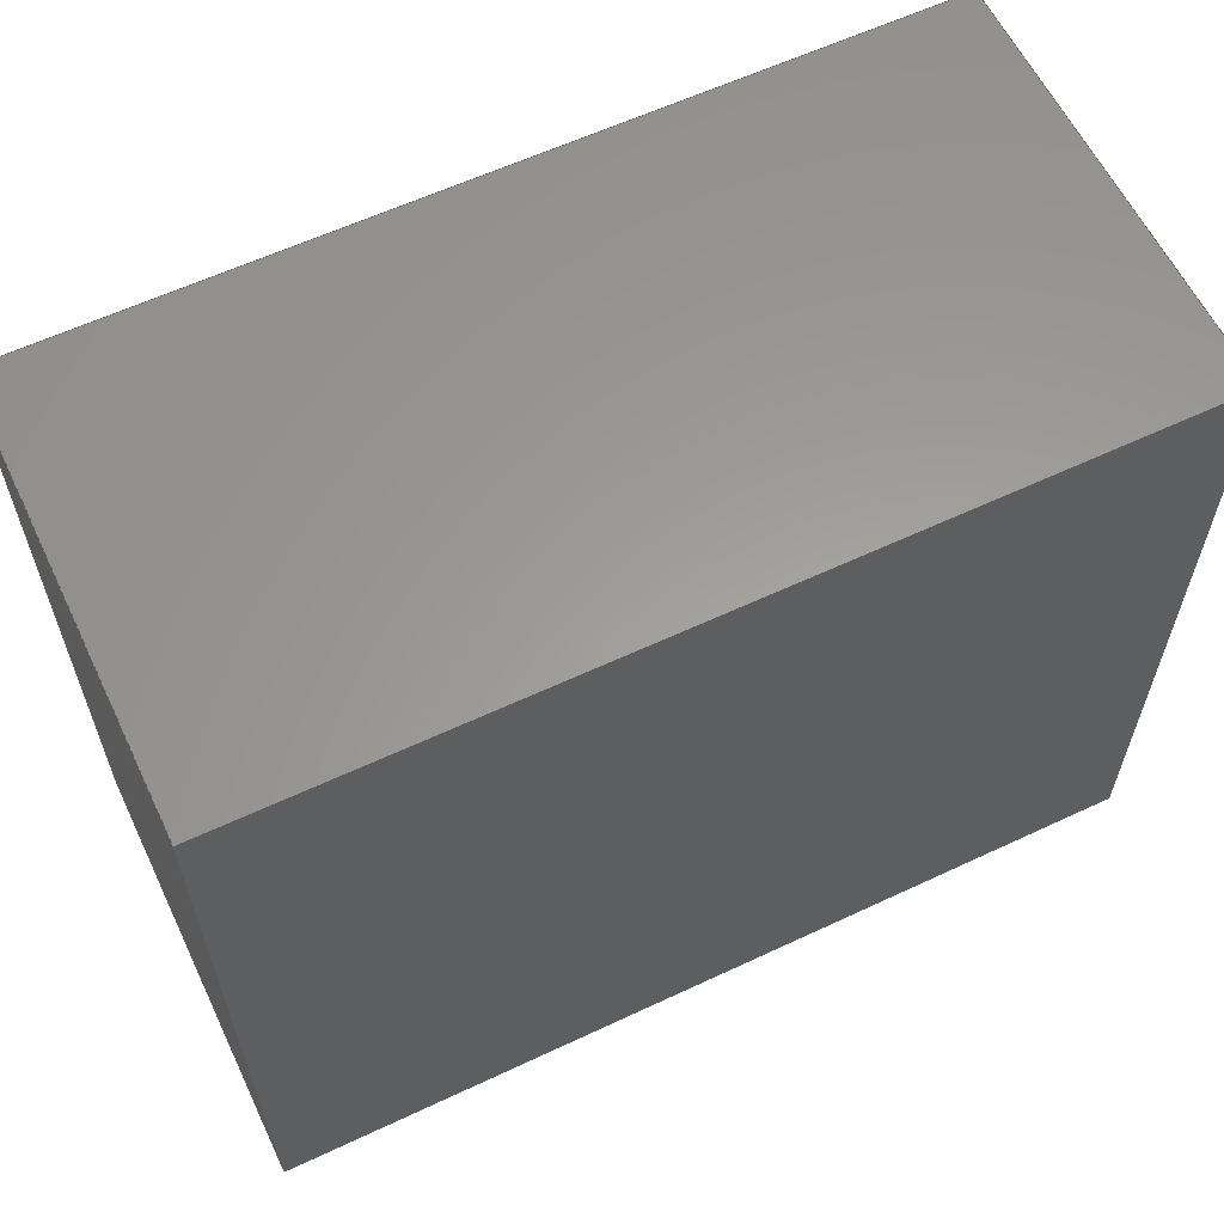
<metadata>
{"format":"step","ext":"stp","renderer":"f3d","projection":"perspective","resolution":1024,"background":"white","views":[{"elev":60.6,"azim":-25.6,"up":"+Y"}]}
</metadata>
<code>
ISO-10303-21;
DATA;
#1 = APPLICATION_PROTOCOL_DEFINITION('committee draft',
  'automotive_design',1997,#2);
#2 = APPLICATION_CONTEXT(
  'core data for automotive mechanical design processes');
#3 = SHAPE_DEFINITION_REPRESENTATION(#4,#10);
#4 = PRODUCT_DEFINITION_SHAPE('','',#5);
#5 = PRODUCT_DEFINITION('design','',#6,#9);
#6 = PRODUCT_DEFINITION_FORMATION('','',#7);
#7 = PRODUCT('Open CASCADE STEP translator 6.8 422',
  'Open CASCADE STEP translator 6.8 422','',(#8));
#8 = MECHANICAL_CONTEXT('',#2,'mechanical');
#9 = PRODUCT_DEFINITION_CONTEXT('part definition',#2,'design');
#10 = ADVANCED_BREP_SHAPE_REPRESENTATION('',(#11,#15),#309);
#11 = AXIS2_PLACEMENT_3D('',#12,#13,#14);
#12 = CARTESIAN_POINT('',(0,0,0));
#13 = DIRECTION('',(0,0,1));
#14 = DIRECTION('',(1,0,-0));
#15 = MANIFOLD_SOLID_BREP('',#16);
#16 = CLOSED_SHELL('',(#17,#125,#192,#254,#295,#302));
#17 = ADVANCED_FACE('',(#18),#31,.T.);
#18 = FACE_BOUND('',#19,.T.);
#19 = EDGE_LOOP('',(#20,#52,#77,#102));
#20 = ORIENTED_EDGE('',*,*,#21,.F.);
#21 = EDGE_CURVE('',#22,#24,#26,.T.);
#22 = VERTEX_POINT('',#23);
#23 = CARTESIAN_POINT('',(251.3,285.4,
    317.3));
#24 = VERTEX_POINT('',#25);
#25 = CARTESIAN_POINT('',(251.3,285.4,
    317.2));
#26 = SURFACE_CURVE('',#27,(#30,#41),.PCURVE_S1);
#27 = B_SPLINE_CURVE_WITH_KNOTS('',1,(#28,#29),.UNSPECIFIED.,.F.,.F.,(2,
    2),(0,0.11),.PIECEWISE_BEZIER_KNOTS.);
#28 = CARTESIAN_POINT('',(251.3,285.4,
    317.3));
#29 = CARTESIAN_POINT('',(251.3,285.4,
    317.2));
#30 = PCURVE('',#31,#36);
#31 = PLANE('',#32);
#32 = AXIS2_PLACEMENT_3D('',#33,#34,#35);
#33 = CARTESIAN_POINT('',(251.3,284.7,
    316.5));
#34 = DIRECTION('',(-1,-8.742e-08,4.371e-08));
#35 = DIRECTION('',(8.742e-08,-1,4.94e-15));
#36 = DEFINITIONAL_REPRESENTATION('',(#37),#40);
#37 = B_SPLINE_CURVE_WITH_KNOTS('',1,(#38,#39),.UNSPECIFIED.,.F.,.F.,(2,
    2),(0,0.11),.PIECEWISE_BEZIER_KNOTS.);
#38 = CARTESIAN_POINT('',(-0.738,0.841));
#39 = CARTESIAN_POINT('',(-0.738,0.731));
#40 = ( GEOMETRIC_REPRESENTATION_CONTEXT(2) 
PARAMETRIC_REPRESENTATION_CONTEXT() REPRESENTATION_CONTEXT('2D SPACE',''
  ) );
#41 = PCURVE('',#42,#47);
#42 = PLANE('',#43);
#43 = AXIS2_PLACEMENT_3D('',#44,#45,#46);
#44 = CARTESIAN_POINT('',(252.2,285.4,
    316.5));
#45 = DIRECTION('',(8.742e-08,-1,4.94e-15));
#46 = DIRECTION('',(-1,-8.742e-08,4.371e-08));
#47 = DEFINITIONAL_REPRESENTATION('',(#48),#51);
#48 = B_SPLINE_CURVE_WITH_KNOTS('',1,(#49,#50),.UNSPECIFIED.,.F.,.F.,(2,
    2),(0,0.11),.PIECEWISE_BEZIER_KNOTS.);
#49 = CARTESIAN_POINT('',(0.962,-0.841));
#50 = CARTESIAN_POINT('',(0.962,-0.731));
#51 = ( GEOMETRIC_REPRESENTATION_CONTEXT(2) 
PARAMETRIC_REPRESENTATION_CONTEXT() REPRESENTATION_CONTEXT('2D SPACE',''
  ) );
#52 = ORIENTED_EDGE('',*,*,#53,.F.);
#53 = EDGE_CURVE('',#54,#22,#56,.T.);
#54 = VERTEX_POINT('',#55);
#55 = CARTESIAN_POINT('',(251.3,285.6,
    317.3));
#56 = SURFACE_CURVE('',#57,(#60,#66),.PCURVE_S1);
#57 = B_SPLINE_CURVE_WITH_KNOTS('',1,(#58,#59),.UNSPECIFIED.,.F.,.F.,(2,
    2),(0,0.18),.PIECEWISE_BEZIER_KNOTS.);
#58 = CARTESIAN_POINT('',(251.3,285.6,
    317.3));
#59 = CARTESIAN_POINT('',(251.3,285.4,
    317.3));
#60 = PCURVE('',#31,#61);
#61 = DEFINITIONAL_REPRESENTATION('',(#62),#65);
#62 = B_SPLINE_CURVE_WITH_KNOTS('',1,(#63,#64),.UNSPECIFIED.,.F.,.F.,(2,
    2),(0,0.18),.PIECEWISE_BEZIER_KNOTS.);
#63 = CARTESIAN_POINT('',(-0.918,0.841));
#64 = CARTESIAN_POINT('',(-0.738,0.841));
#65 = ( GEOMETRIC_REPRESENTATION_CONTEXT(2) 
PARAMETRIC_REPRESENTATION_CONTEXT() REPRESENTATION_CONTEXT('2D SPACE',''
  ) );
#66 = PCURVE('',#67,#72);
#67 = PLANE('',#68);
#68 = AXIS2_PLACEMENT_3D('',#69,#70,#71);
#69 = CARTESIAN_POINT('',(250.5,284.7,
    317.3));
#70 = DIRECTION('',(4.371e-08,8.762e-15,1));
#71 = DIRECTION('',(1,8.742e-08,-4.371e-08));
#72 = DEFINITIONAL_REPRESENTATION('',(#73),#76);
#73 = B_SPLINE_CURVE_WITH_KNOTS('',1,(#74,#75),.UNSPECIFIED.,.F.,.F.,(2,
    2),(0,0.18),.PIECEWISE_BEZIER_KNOTS.);
#74 = CARTESIAN_POINT('',(0.742,0.918));
#75 = CARTESIAN_POINT('',(0.742,0.738));
#76 = ( GEOMETRIC_REPRESENTATION_CONTEXT(2) 
PARAMETRIC_REPRESENTATION_CONTEXT() REPRESENTATION_CONTEXT('2D SPACE',''
  ) );
#77 = ORIENTED_EDGE('',*,*,#78,.F.);
#78 = EDGE_CURVE('',#79,#54,#81,.T.);
#79 = VERTEX_POINT('',#80);
#80 = CARTESIAN_POINT('',(251.3,285.6,
    317.2));
#81 = SURFACE_CURVE('',#82,(#85,#91),.PCURVE_S1);
#82 = B_SPLINE_CURVE_WITH_KNOTS('',1,(#83,#84),.UNSPECIFIED.,.F.,.F.,(2,
    2),(-0.11,0),.PIECEWISE_BEZIER_KNOTS.);
#83 = CARTESIAN_POINT('',(251.3,285.6,
    317.2));
#84 = CARTESIAN_POINT('',(251.3,285.6,
    317.3));
#85 = PCURVE('',#31,#86);
#86 = DEFINITIONAL_REPRESENTATION('',(#87),#90);
#87 = B_SPLINE_CURVE_WITH_KNOTS('',1,(#88,#89),.UNSPECIFIED.,.F.,.F.,(2,
    2),(-0.11,0),.PIECEWISE_BEZIER_KNOTS.);
#88 = CARTESIAN_POINT('',(-0.918,0.731));
#89 = CARTESIAN_POINT('',(-0.918,0.841));
#90 = ( GEOMETRIC_REPRESENTATION_CONTEXT(2) 
PARAMETRIC_REPRESENTATION_CONTEXT() REPRESENTATION_CONTEXT('2D SPACE',''
  ) );
#91 = PCURVE('',#92,#97);
#92 = PLANE('',#93);
#93 = AXIS2_PLACEMENT_3D('',#94,#95,#96);
#94 = CARTESIAN_POINT('',(250.5,285.6,
    316.5));
#95 = DIRECTION('',(-8.742e-08,1,-4.94e-15));
#96 = DIRECTION('',(1,8.742e-08,-4.371e-08));
#97 = DEFINITIONAL_REPRESENTATION('',(#98),#101);
#98 = B_SPLINE_CURVE_WITH_KNOTS('',1,(#99,#100),.UNSPECIFIED.,.F.,.F.,(2
    ,2),(-0.11,0),.PIECEWISE_BEZIER_KNOTS.);
#99 = CARTESIAN_POINT('',(0.742,-0.731));
#100 = CARTESIAN_POINT('',(0.742,-0.841));
#101 = ( GEOMETRIC_REPRESENTATION_CONTEXT(2) 
PARAMETRIC_REPRESENTATION_CONTEXT() REPRESENTATION_CONTEXT('2D SPACE',''
  ) );
#102 = ORIENTED_EDGE('',*,*,#103,.F.);
#103 = EDGE_CURVE('',#24,#79,#104,.T.);
#104 = SURFACE_CURVE('',#105,(#108,#114),.PCURVE_S1);
#105 = B_SPLINE_CURVE_WITH_KNOTS('',1,(#106,#107),.UNSPECIFIED.,.F.,.F.,
  (2,2),(-0.18,0),.PIECEWISE_BEZIER_KNOTS.);
#106 = CARTESIAN_POINT('',(251.3,285.4,
    317.2));
#107 = CARTESIAN_POINT('',(251.3,285.6,
    317.2));
#108 = PCURVE('',#31,#109);
#109 = DEFINITIONAL_REPRESENTATION('',(#110),#113);
#110 = B_SPLINE_CURVE_WITH_KNOTS('',1,(#111,#112),.UNSPECIFIED.,.F.,.F.,
  (2,2),(-0.18,0),.PIECEWISE_BEZIER_KNOTS.);
#111 = CARTESIAN_POINT('',(-0.738,0.731));
#112 = CARTESIAN_POINT('',(-0.918,0.731));
#113 = ( GEOMETRIC_REPRESENTATION_CONTEXT(2) 
PARAMETRIC_REPRESENTATION_CONTEXT() REPRESENTATION_CONTEXT('2D SPACE',''
  ) );
#114 = PCURVE('',#115,#120);
#115 = PLANE('',#116);
#116 = AXIS2_PLACEMENT_3D('',#117,#118,#119);
#117 = CARTESIAN_POINT('',(250.5,284.7,317.2
    ));
#118 = DIRECTION('',(-4.371e-08,-8.762e-15,-1));
#119 = DIRECTION('',(-1,-8.742e-08,4.371e-08));
#120 = DEFINITIONAL_REPRESENTATION('',(#121),#124);
#121 = B_SPLINE_CURVE_WITH_KNOTS('',1,(#122,#123),.UNSPECIFIED.,.F.,.F.,
  (2,2),(-0.18,0),.PIECEWISE_BEZIER_KNOTS.);
#122 = CARTESIAN_POINT('',(-0.742,0.738));
#123 = CARTESIAN_POINT('',(-0.742,0.918));
#124 = ( GEOMETRIC_REPRESENTATION_CONTEXT(2) 
PARAMETRIC_REPRESENTATION_CONTEXT() REPRESENTATION_CONTEXT('2D SPACE',''
  ) );
#125 = ADVANCED_FACE('',(#126),#42,.T.);
#126 = FACE_BOUND('',#127,.T.);
#127 = EDGE_LOOP('',(#128,#155,#173,#174));
#128 = ORIENTED_EDGE('',*,*,#129,.F.);
#129 = EDGE_CURVE('',#130,#132,#134,.T.);
#130 = VERTEX_POINT('',#131);
#131 = CARTESIAN_POINT('',(251.5,285.4,
    317.3));
#132 = VERTEX_POINT('',#133);
#133 = CARTESIAN_POINT('',(251.5,285.4,
    317.2));
#134 = SURFACE_CURVE('',#135,(#138,#144),.PCURVE_S1);
#135 = B_SPLINE_CURVE_WITH_KNOTS('',1,(#136,#137),.UNSPECIFIED.,.F.,.F.,
  (2,2),(0,0.11),.PIECEWISE_BEZIER_KNOTS.);
#136 = CARTESIAN_POINT('',(251.5,285.4,
    317.3));
#137 = CARTESIAN_POINT('',(251.5,285.4,
    317.2));
#138 = PCURVE('',#42,#139);
#139 = DEFINITIONAL_REPRESENTATION('',(#140),#143);
#140 = B_SPLINE_CURVE_WITH_KNOTS('',1,(#141,#142),.UNSPECIFIED.,.F.,.F.,
  (2,2),(0,0.11),.PIECEWISE_BEZIER_KNOTS.);
#141 = CARTESIAN_POINT('',(0.742,-0.841));
#142 = CARTESIAN_POINT('',(0.742,-0.731));
#143 = ( GEOMETRIC_REPRESENTATION_CONTEXT(2) 
PARAMETRIC_REPRESENTATION_CONTEXT() REPRESENTATION_CONTEXT('2D SPACE',''
  ) );
#144 = PCURVE('',#145,#150);
#145 = PLANE('',#146);
#146 = AXIS2_PLACEMENT_3D('',#147,#148,#149);
#147 = CARTESIAN_POINT('',(251.5,286.3,
    316.5));
#148 = DIRECTION('',(1,8.742e-08,-4.371e-08));
#149 = DIRECTION('',(-8.742e-08,1,-4.94e-15));
#150 = DEFINITIONAL_REPRESENTATION('',(#151),#154);
#151 = B_SPLINE_CURVE_WITH_KNOTS('',1,(#152,#153),.UNSPECIFIED.,.F.,.F.,
  (2,2),(0,0.11),.PIECEWISE_BEZIER_KNOTS.);
#152 = CARTESIAN_POINT('',(-0.918,0.841));
#153 = CARTESIAN_POINT('',(-0.918,0.731));
#154 = ( GEOMETRIC_REPRESENTATION_CONTEXT(2) 
PARAMETRIC_REPRESENTATION_CONTEXT() REPRESENTATION_CONTEXT('2D SPACE',''
  ) );
#155 = ORIENTED_EDGE('',*,*,#156,.F.);
#156 = EDGE_CURVE('',#22,#130,#157,.T.);
#157 = SURFACE_CURVE('',#158,(#161,#167),.PCURVE_S1);
#158 = B_SPLINE_CURVE_WITH_KNOTS('',1,(#159,#160),.UNSPECIFIED.,.F.,.F.,
  (2,2),(0,0.22),.PIECEWISE_BEZIER_KNOTS.);
#159 = CARTESIAN_POINT('',(251.3,285.4,
    317.3));
#160 = CARTESIAN_POINT('',(251.5,285.4,
    317.3));
#161 = PCURVE('',#42,#162);
#162 = DEFINITIONAL_REPRESENTATION('',(#163),#166);
#163 = B_SPLINE_CURVE_WITH_KNOTS('',1,(#164,#165),.UNSPECIFIED.,.F.,.F.,
  (2,2),(0,0.22),.PIECEWISE_BEZIER_KNOTS.);
#164 = CARTESIAN_POINT('',(0.962,-0.841));
#165 = CARTESIAN_POINT('',(0.742,-0.841));
#166 = ( GEOMETRIC_REPRESENTATION_CONTEXT(2) 
PARAMETRIC_REPRESENTATION_CONTEXT() REPRESENTATION_CONTEXT('2D SPACE',''
  ) );
#167 = PCURVE('',#67,#168);
#168 = DEFINITIONAL_REPRESENTATION('',(#169),#172);
#169 = B_SPLINE_CURVE_WITH_KNOTS('',1,(#170,#171),.UNSPECIFIED.,.F.,.F.,
  (2,2),(0,0.22),.PIECEWISE_BEZIER_KNOTS.);
#170 = CARTESIAN_POINT('',(0.742,0.738));
#171 = CARTESIAN_POINT('',(0.962,0.738));
#172 = ( GEOMETRIC_REPRESENTATION_CONTEXT(2) 
PARAMETRIC_REPRESENTATION_CONTEXT() REPRESENTATION_CONTEXT('2D SPACE',''
  ) );
#173 = ORIENTED_EDGE('',*,*,#21,.T.);
#174 = ORIENTED_EDGE('',*,*,#175,.F.);
#175 = EDGE_CURVE('',#132,#24,#176,.T.);
#176 = SURFACE_CURVE('',#177,(#180,#186),.PCURVE_S1);
#177 = B_SPLINE_CURVE_WITH_KNOTS('',1,(#178,#179),.UNSPECIFIED.,.F.,.F.,
  (2,2),(-0.22,0),.PIECEWISE_BEZIER_KNOTS.);
#178 = CARTESIAN_POINT('',(251.5,285.4,
    317.2));
#179 = CARTESIAN_POINT('',(251.3,285.4,
    317.2));
#180 = PCURVE('',#42,#181);
#181 = DEFINITIONAL_REPRESENTATION('',(#182),#185);
#182 = B_SPLINE_CURVE_WITH_KNOTS('',1,(#183,#184),.UNSPECIFIED.,.F.,.F.,
  (2,2),(-0.22,0),.PIECEWISE_BEZIER_KNOTS.);
#183 = CARTESIAN_POINT('',(0.742,-0.731));
#184 = CARTESIAN_POINT('',(0.962,-0.731));
#185 = ( GEOMETRIC_REPRESENTATION_CONTEXT(2) 
PARAMETRIC_REPRESENTATION_CONTEXT() REPRESENTATION_CONTEXT('2D SPACE',''
  ) );
#186 = PCURVE('',#115,#187);
#187 = DEFINITIONAL_REPRESENTATION('',(#188),#191);
#188 = B_SPLINE_CURVE_WITH_KNOTS('',1,(#189,#190),.UNSPECIFIED.,.F.,.F.,
  (2,2),(-0.22,0),.PIECEWISE_BEZIER_KNOTS.);
#189 = CARTESIAN_POINT('',(-0.962,0.738));
#190 = CARTESIAN_POINT('',(-0.742,0.738));
#191 = ( GEOMETRIC_REPRESENTATION_CONTEXT(2) 
PARAMETRIC_REPRESENTATION_CONTEXT() REPRESENTATION_CONTEXT('2D SPACE',''
  ) );
#192 = ADVANCED_FACE('',(#193),#145,.T.);
#193 = FACE_BOUND('',#194,.T.);
#194 = EDGE_LOOP('',(#195,#217,#235,#236));
#195 = ORIENTED_EDGE('',*,*,#196,.F.);
#196 = EDGE_CURVE('',#197,#199,#201,.T.);
#197 = VERTEX_POINT('',#198);
#198 = CARTESIAN_POINT('',(251.5,285.6,
    317.3));
#199 = VERTEX_POINT('',#200);
#200 = CARTESIAN_POINT('',(251.5,285.6,
    317.2));
#201 = SURFACE_CURVE('',#202,(#205,#211),.PCURVE_S1);
#202 = B_SPLINE_CURVE_WITH_KNOTS('',1,(#203,#204),.UNSPECIFIED.,.F.,.F.,
  (2,2),(0,0.11),.PIECEWISE_BEZIER_KNOTS.);
#203 = CARTESIAN_POINT('',(251.5,285.6,
    317.3));
#204 = CARTESIAN_POINT('',(251.5,285.6,
    317.2));
#205 = PCURVE('',#145,#206);
#206 = DEFINITIONAL_REPRESENTATION('',(#207),#210);
#207 = B_SPLINE_CURVE_WITH_KNOTS('',1,(#208,#209),.UNSPECIFIED.,.F.,.F.,
  (2,2),(0,0.11),.PIECEWISE_BEZIER_KNOTS.);
#208 = CARTESIAN_POINT('',(-0.738,0.841));
#209 = CARTESIAN_POINT('',(-0.738,0.731));
#210 = ( GEOMETRIC_REPRESENTATION_CONTEXT(2) 
PARAMETRIC_REPRESENTATION_CONTEXT() REPRESENTATION_CONTEXT('2D SPACE',''
  ) );
#211 = PCURVE('',#92,#212);
#212 = DEFINITIONAL_REPRESENTATION('',(#213),#216);
#213 = B_SPLINE_CURVE_WITH_KNOTS('',1,(#214,#215),.UNSPECIFIED.,.F.,.F.,
  (2,2),(0,0.11),.PIECEWISE_BEZIER_KNOTS.);
#214 = CARTESIAN_POINT('',(0.962,-0.841));
#215 = CARTESIAN_POINT('',(0.962,-0.731));
#216 = ( GEOMETRIC_REPRESENTATION_CONTEXT(2) 
PARAMETRIC_REPRESENTATION_CONTEXT() REPRESENTATION_CONTEXT('2D SPACE',''
  ) );
#217 = ORIENTED_EDGE('',*,*,#218,.F.);
#218 = EDGE_CURVE('',#130,#197,#219,.T.);
#219 = SURFACE_CURVE('',#220,(#223,#229),.PCURVE_S1);
#220 = B_SPLINE_CURVE_WITH_KNOTS('',1,(#221,#222),.UNSPECIFIED.,.F.,.F.,
  (2,2),(0,0.18),.PIECEWISE_BEZIER_KNOTS.);
#221 = CARTESIAN_POINT('',(251.5,285.4,
    317.3));
#222 = CARTESIAN_POINT('',(251.5,285.6,
    317.3));
#223 = PCURVE('',#145,#224);
#224 = DEFINITIONAL_REPRESENTATION('',(#225),#228);
#225 = B_SPLINE_CURVE_WITH_KNOTS('',1,(#226,#227),.UNSPECIFIED.,.F.,.F.,
  (2,2),(0,0.18),.PIECEWISE_BEZIER_KNOTS.);
#226 = CARTESIAN_POINT('',(-0.918,0.841));
#227 = CARTESIAN_POINT('',(-0.738,0.841));
#228 = ( GEOMETRIC_REPRESENTATION_CONTEXT(2) 
PARAMETRIC_REPRESENTATION_CONTEXT() REPRESENTATION_CONTEXT('2D SPACE',''
  ) );
#229 = PCURVE('',#67,#230);
#230 = DEFINITIONAL_REPRESENTATION('',(#231),#234);
#231 = B_SPLINE_CURVE_WITH_KNOTS('',1,(#232,#233),.UNSPECIFIED.,.F.,.F.,
  (2,2),(0,0.18),.PIECEWISE_BEZIER_KNOTS.);
#232 = CARTESIAN_POINT('',(0.962,0.738));
#233 = CARTESIAN_POINT('',(0.962,0.918));
#234 = ( GEOMETRIC_REPRESENTATION_CONTEXT(2) 
PARAMETRIC_REPRESENTATION_CONTEXT() REPRESENTATION_CONTEXT('2D SPACE',''
  ) );
#235 = ORIENTED_EDGE('',*,*,#129,.T.);
#236 = ORIENTED_EDGE('',*,*,#237,.F.);
#237 = EDGE_CURVE('',#199,#132,#238,.T.);
#238 = SURFACE_CURVE('',#239,(#242,#248),.PCURVE_S1);
#239 = B_SPLINE_CURVE_WITH_KNOTS('',1,(#240,#241),.UNSPECIFIED.,.F.,.F.,
  (2,2),(-0.18,0),.PIECEWISE_BEZIER_KNOTS.);
#240 = CARTESIAN_POINT('',(251.5,285.6,
    317.2));
#241 = CARTESIAN_POINT('',(251.5,285.4,
    317.2));
#242 = PCURVE('',#145,#243);
#243 = DEFINITIONAL_REPRESENTATION('',(#244),#247);
#244 = B_SPLINE_CURVE_WITH_KNOTS('',1,(#245,#246),.UNSPECIFIED.,.F.,.F.,
  (2,2),(-0.18,0),.PIECEWISE_BEZIER_KNOTS.);
#245 = CARTESIAN_POINT('',(-0.738,0.731));
#246 = CARTESIAN_POINT('',(-0.918,0.731));
#247 = ( GEOMETRIC_REPRESENTATION_CONTEXT(2) 
PARAMETRIC_REPRESENTATION_CONTEXT() REPRESENTATION_CONTEXT('2D SPACE',''
  ) );
#248 = PCURVE('',#115,#249);
#249 = DEFINITIONAL_REPRESENTATION('',(#250),#253);
#250 = B_SPLINE_CURVE_WITH_KNOTS('',1,(#251,#252),.UNSPECIFIED.,.F.,.F.,
  (2,2),(-0.18,0),.PIECEWISE_BEZIER_KNOTS.);
#251 = CARTESIAN_POINT('',(-0.962,0.918));
#252 = CARTESIAN_POINT('',(-0.962,0.738));
#253 = ( GEOMETRIC_REPRESENTATION_CONTEXT(2) 
PARAMETRIC_REPRESENTATION_CONTEXT() REPRESENTATION_CONTEXT('2D SPACE',''
  ) );
#254 = ADVANCED_FACE('',(#255),#92,.T.);
#255 = FACE_BOUND('',#256,.T.);
#256 = EDGE_LOOP('',(#257,#258,#276,#277));
#257 = ORIENTED_EDGE('',*,*,#78,.T.);
#258 = ORIENTED_EDGE('',*,*,#259,.F.);
#259 = EDGE_CURVE('',#197,#54,#260,.T.);
#260 = SURFACE_CURVE('',#261,(#264,#270),.PCURVE_S1);
#261 = B_SPLINE_CURVE_WITH_KNOTS('',1,(#262,#263),.UNSPECIFIED.,.F.,.F.,
  (2,2),(0,0.22),.PIECEWISE_BEZIER_KNOTS.);
#262 = CARTESIAN_POINT('',(251.5,285.6,
    317.3));
#263 = CARTESIAN_POINT('',(251.3,285.6,
    317.3));
#264 = PCURVE('',#92,#265);
#265 = DEFINITIONAL_REPRESENTATION('',(#266),#269);
#266 = B_SPLINE_CURVE_WITH_KNOTS('',1,(#267,#268),.UNSPECIFIED.,.F.,.F.,
  (2,2),(0,0.22),.PIECEWISE_BEZIER_KNOTS.);
#267 = CARTESIAN_POINT('',(0.962,-0.841));
#268 = CARTESIAN_POINT('',(0.742,-0.841));
#269 = ( GEOMETRIC_REPRESENTATION_CONTEXT(2) 
PARAMETRIC_REPRESENTATION_CONTEXT() REPRESENTATION_CONTEXT('2D SPACE',''
  ) );
#270 = PCURVE('',#67,#271);
#271 = DEFINITIONAL_REPRESENTATION('',(#272),#275);
#272 = B_SPLINE_CURVE_WITH_KNOTS('',1,(#273,#274),.UNSPECIFIED.,.F.,.F.,
  (2,2),(0,0.22),.PIECEWISE_BEZIER_KNOTS.);
#273 = CARTESIAN_POINT('',(0.962,0.918));
#274 = CARTESIAN_POINT('',(0.742,0.918));
#275 = ( GEOMETRIC_REPRESENTATION_CONTEXT(2) 
PARAMETRIC_REPRESENTATION_CONTEXT() REPRESENTATION_CONTEXT('2D SPACE',''
  ) );
#276 = ORIENTED_EDGE('',*,*,#196,.T.);
#277 = ORIENTED_EDGE('',*,*,#278,.F.);
#278 = EDGE_CURVE('',#79,#199,#279,.T.);
#279 = SURFACE_CURVE('',#280,(#283,#289),.PCURVE_S1);
#280 = B_SPLINE_CURVE_WITH_KNOTS('',1,(#281,#282),.UNSPECIFIED.,.F.,.F.,
  (2,2),(-0.22,0),.PIECEWISE_BEZIER_KNOTS.);
#281 = CARTESIAN_POINT('',(251.3,285.6,
    317.2));
#282 = CARTESIAN_POINT('',(251.5,285.6,
    317.2));
#283 = PCURVE('',#92,#284);
#284 = DEFINITIONAL_REPRESENTATION('',(#285),#288);
#285 = B_SPLINE_CURVE_WITH_KNOTS('',1,(#286,#287),.UNSPECIFIED.,.F.,.F.,
  (2,2),(-0.22,0),.PIECEWISE_BEZIER_KNOTS.);
#286 = CARTESIAN_POINT('',(0.742,-0.731));
#287 = CARTESIAN_POINT('',(0.962,-0.731));
#288 = ( GEOMETRIC_REPRESENTATION_CONTEXT(2) 
PARAMETRIC_REPRESENTATION_CONTEXT() REPRESENTATION_CONTEXT('2D SPACE',''
  ) );
#289 = PCURVE('',#115,#290);
#290 = DEFINITIONAL_REPRESENTATION('',(#291),#294);
#291 = B_SPLINE_CURVE_WITH_KNOTS('',1,(#292,#293),.UNSPECIFIED.,.F.,.F.,
  (2,2),(-0.22,0),.PIECEWISE_BEZIER_KNOTS.);
#292 = CARTESIAN_POINT('',(-0.742,0.918));
#293 = CARTESIAN_POINT('',(-0.962,0.918));
#294 = ( GEOMETRIC_REPRESENTATION_CONTEXT(2) 
PARAMETRIC_REPRESENTATION_CONTEXT() REPRESENTATION_CONTEXT('2D SPACE',''
  ) );
#295 = ADVANCED_FACE('',(#296),#67,.T.);
#296 = FACE_BOUND('',#297,.T.);
#297 = EDGE_LOOP('',(#298,#299,#300,#301));
#298 = ORIENTED_EDGE('',*,*,#53,.T.);
#299 = ORIENTED_EDGE('',*,*,#156,.T.);
#300 = ORIENTED_EDGE('',*,*,#218,.T.);
#301 = ORIENTED_EDGE('',*,*,#259,.T.);
#302 = ADVANCED_FACE('',(#303),#115,.T.);
#303 = FACE_BOUND('',#304,.T.);
#304 = EDGE_LOOP('',(#305,#306,#307,#308));
#305 = ORIENTED_EDGE('',*,*,#278,.T.);
#306 = ORIENTED_EDGE('',*,*,#237,.T.);
#307 = ORIENTED_EDGE('',*,*,#175,.T.);
#308 = ORIENTED_EDGE('',*,*,#103,.T.);
#309 = ( GEOMETRIC_REPRESENTATION_CONTEXT(3) 
GLOBAL_UNCERTAINTY_ASSIGNED_CONTEXT((#313)) GLOBAL_UNIT_ASSIGNED_CONTEXT
((#310,#311,#312)) REPRESENTATION_CONTEXT('Context #1',
  '3D Context with UNIT and UNCERTAINTY') );
#310 = ( LENGTH_UNIT() NAMED_UNIT(*) SI_UNIT(.MILLI.,.METRE.) );
#311 = ( NAMED_UNIT(*) PLANE_ANGLE_UNIT() SI_UNIT($,.RADIAN.) );
#312 = ( NAMED_UNIT(*) SI_UNIT($,.STERADIAN.) SOLID_ANGLE_UNIT() );
#313 = UNCERTAINTY_MEASURE_WITH_UNIT(LENGTH_MEASURE(1e-07),#310,
  'distance_accuracy_value','confusion accuracy');
#314 = PRODUCT_TYPE('part',$,(#7));
ENDSEC;
END-ISO-10303-21;

</code>
